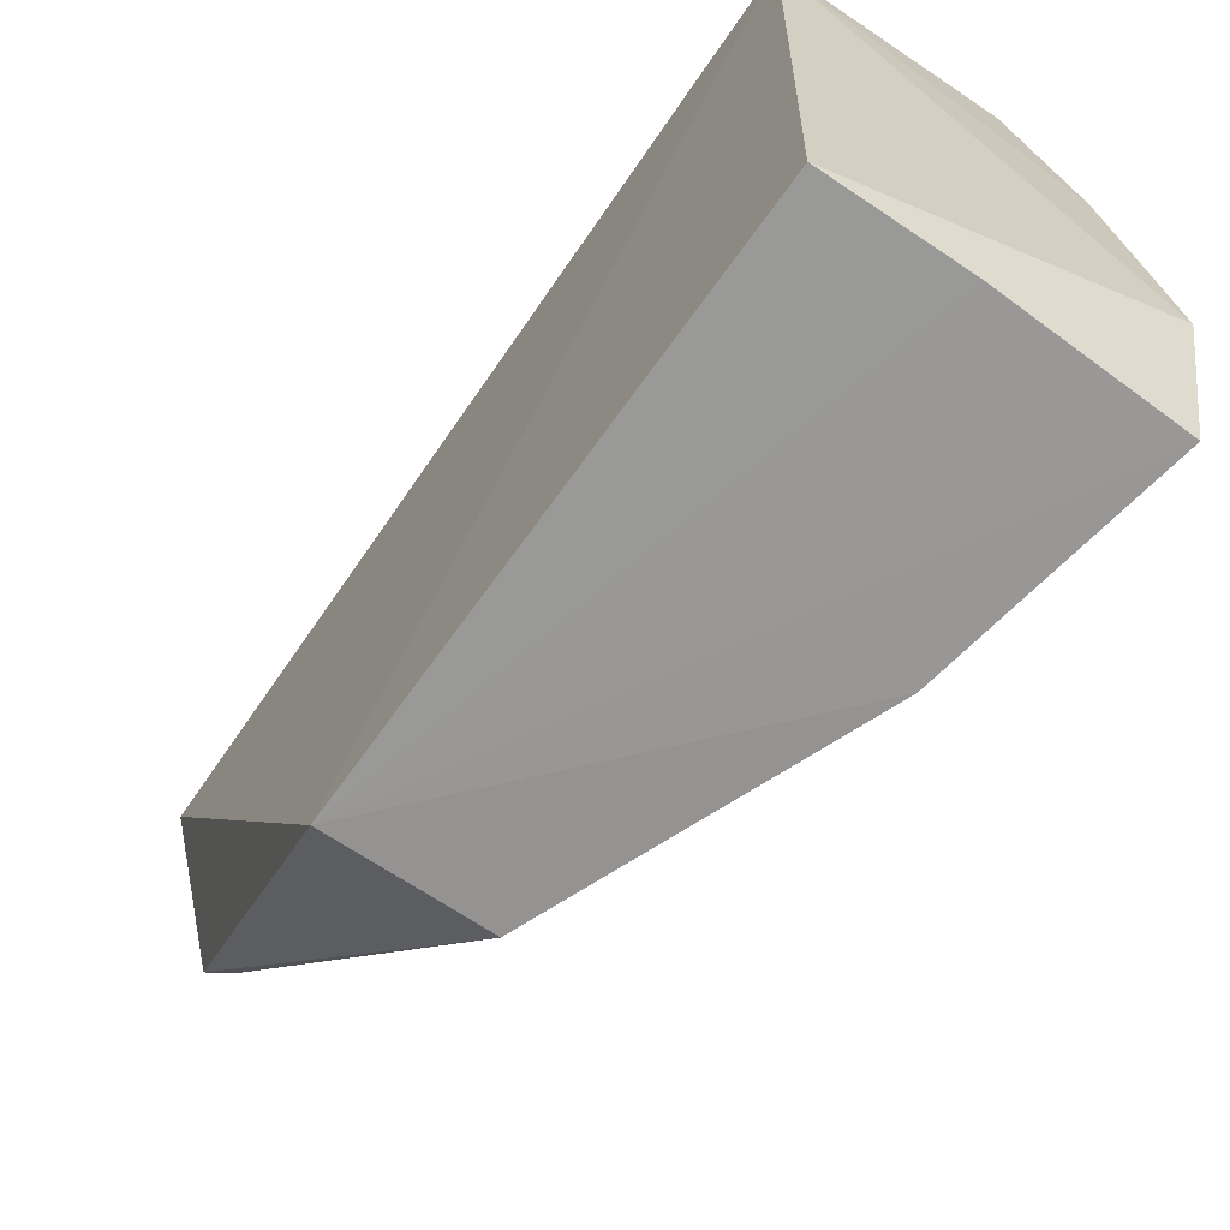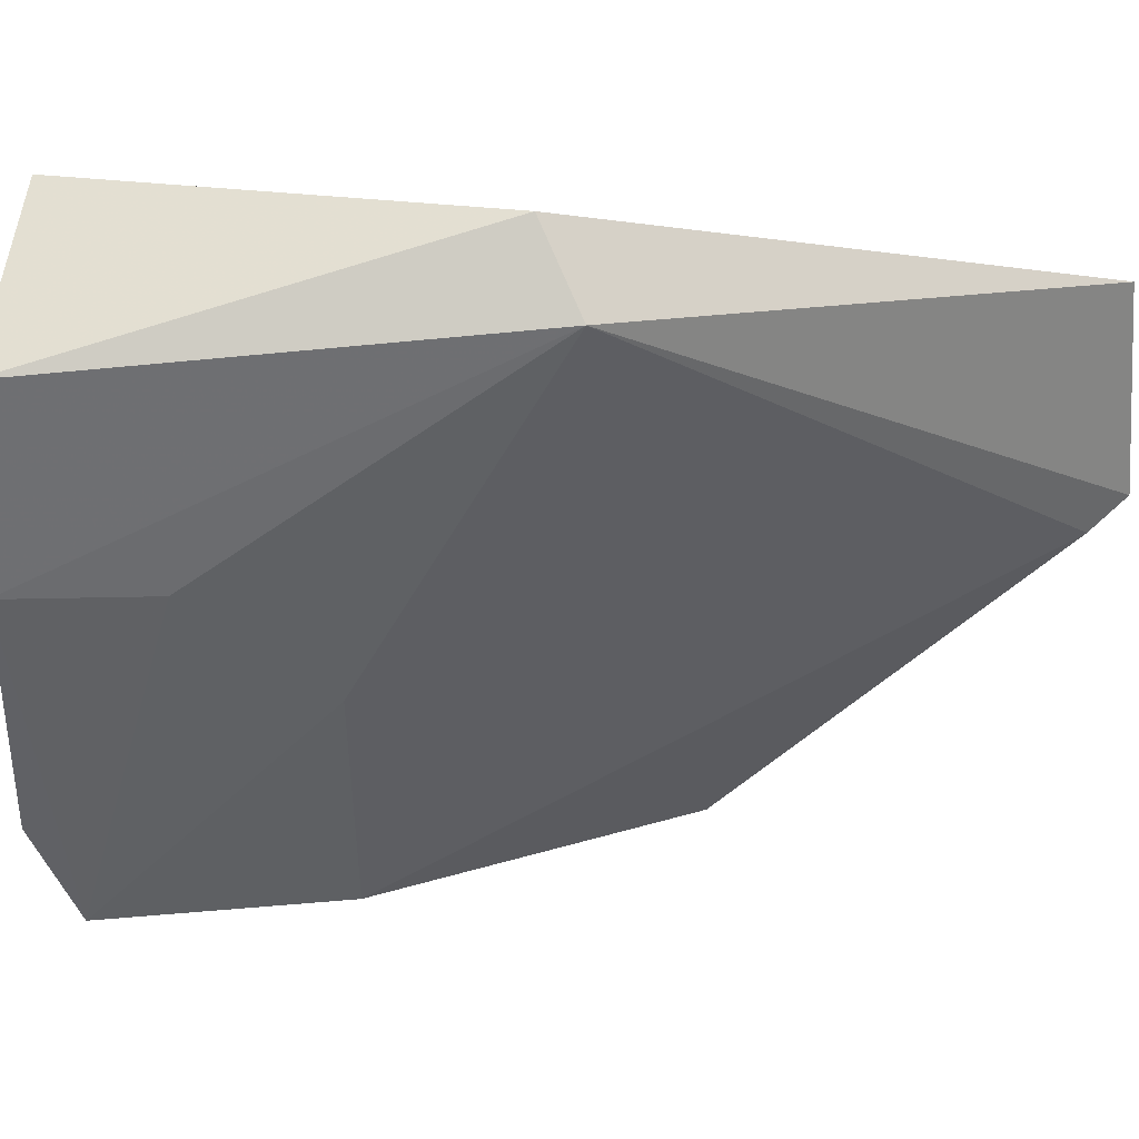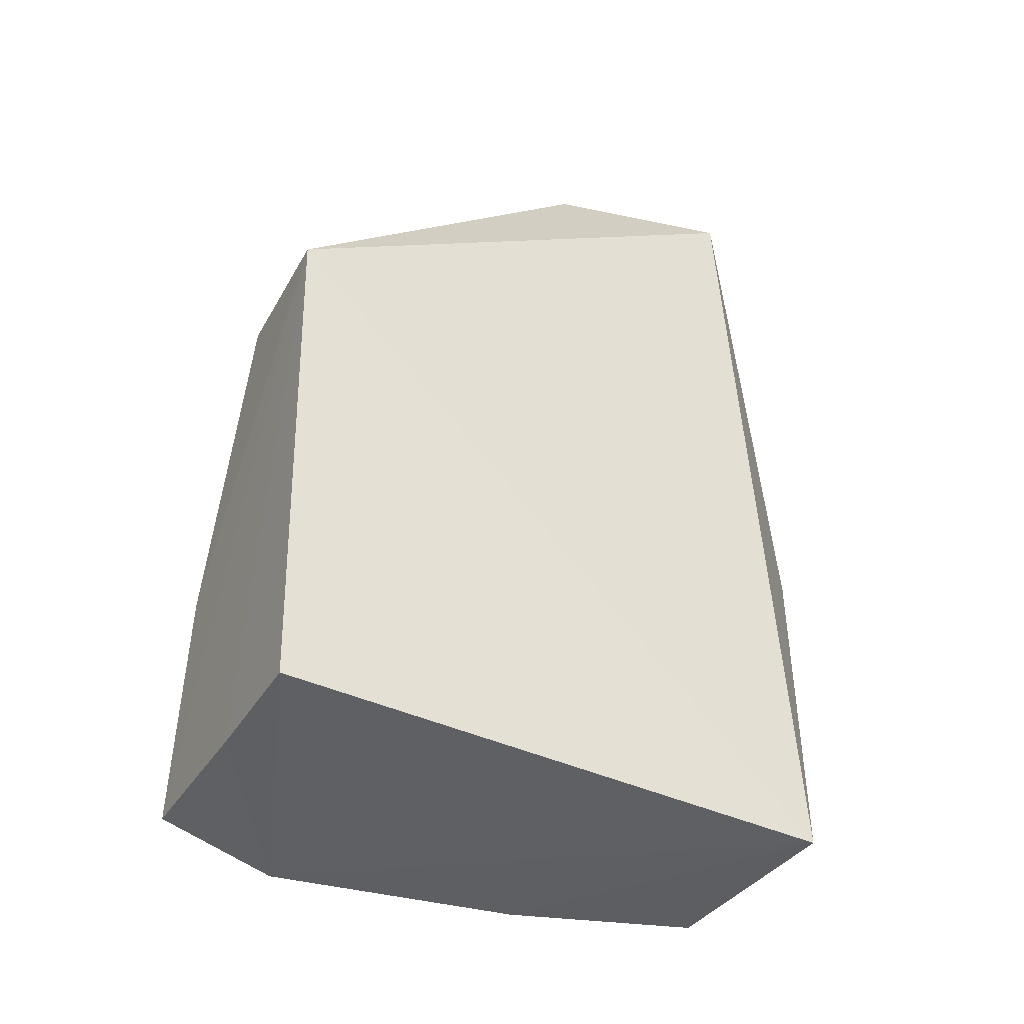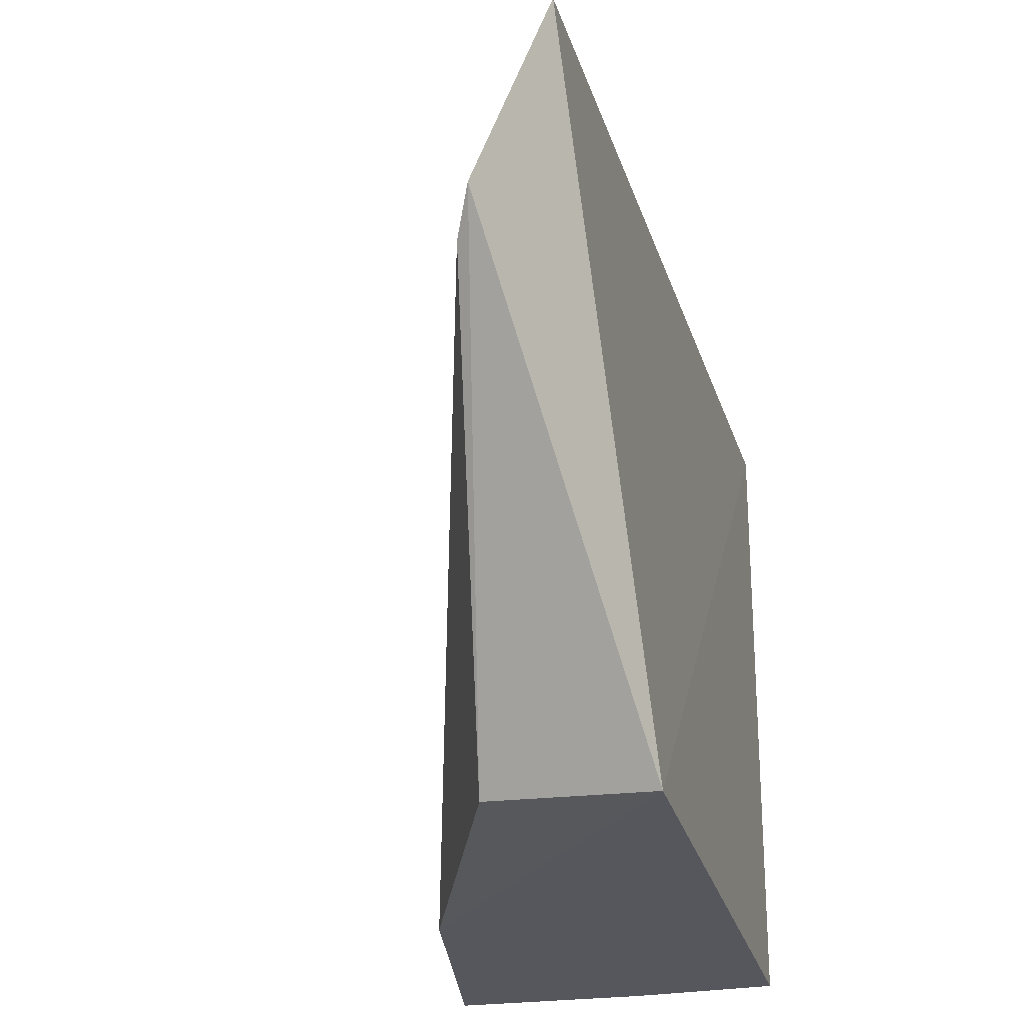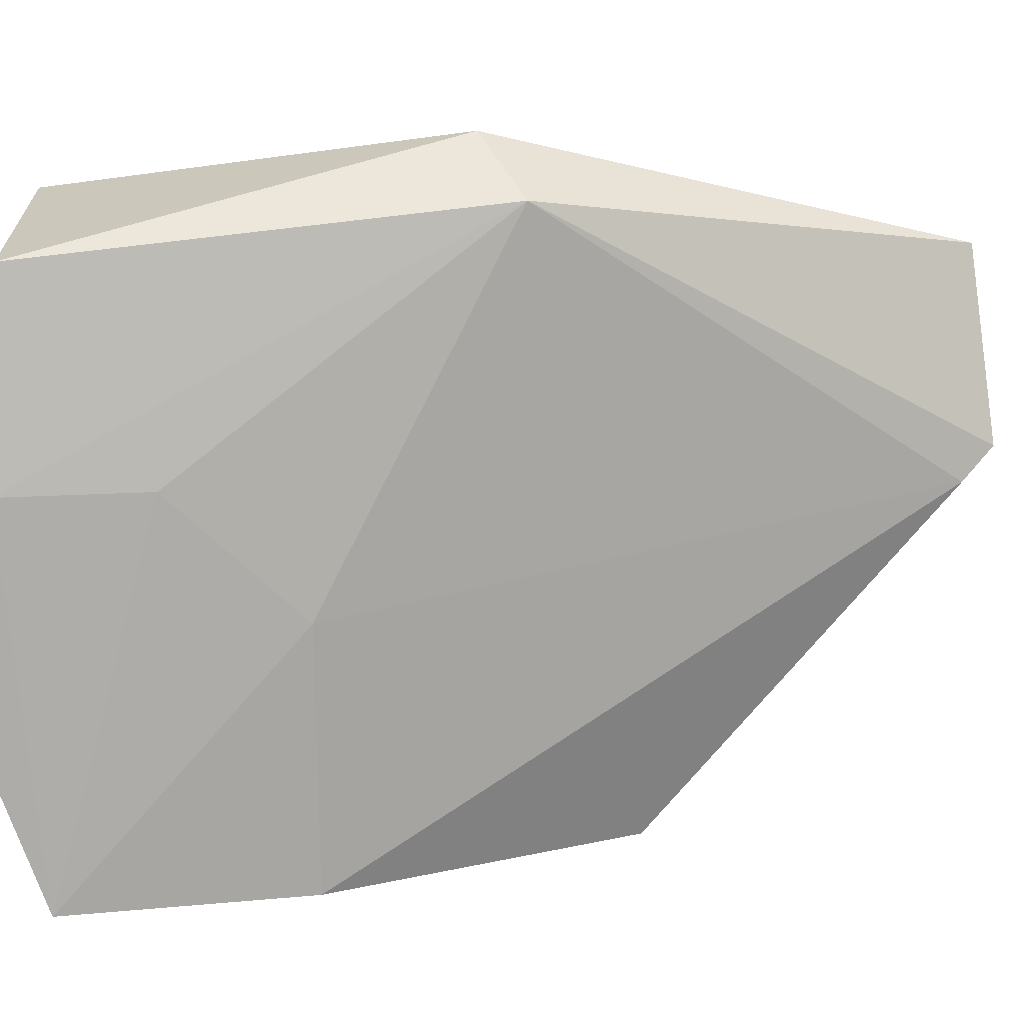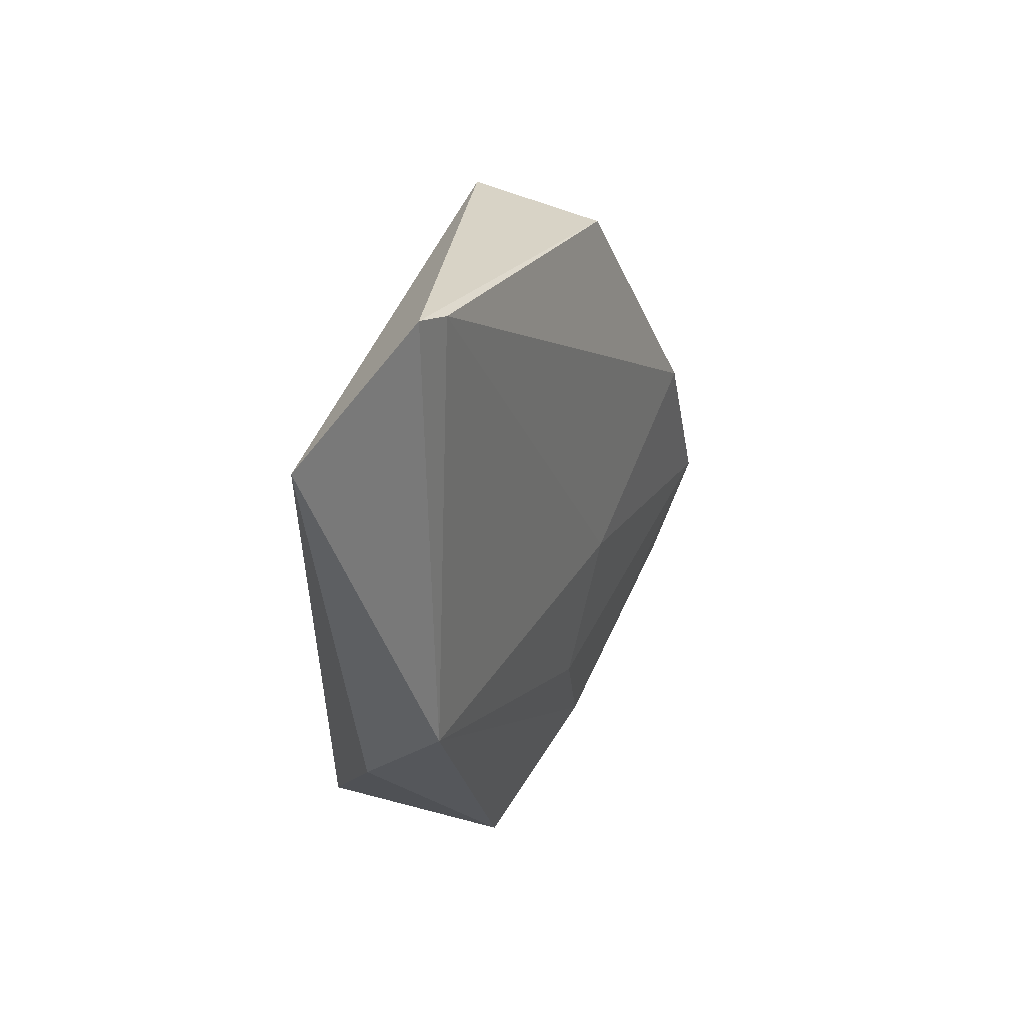
<metadata>
{"format":"obj","ext":"obj","renderer":"f3d","projection":"perspective","resolution":1024,"background":"white","views":[{"elev":-68.1,"azim":144.5,"up":"+Y"},{"elev":49.5,"azim":-86.4,"up":"+Y"},{"elev":-38.0,"azim":61.0,"up":"+Z"},{"elev":-28.7,"azim":14.4,"up":"+Y"},{"elev":20.4,"azim":-91.7,"up":"+Y"},{"elev":66.2,"azim":-161.7,"up":"+Z"}]}
</metadata>
<code>
v -0.009917 0.1121 0.05939
v -0.009282 0.07583 0.03885
v -0.009419 0.1159 0.001938
v -0.02346 0.1149 0.001444
v -0.02708 0.07655 0.01886
v -0.01573 0.1206 0.02861
v -0.01518 0.09825 0.0586
v -0.009421 0.07656 0.003154
v -0.01922 0.07625 0.03875
v -0.01407 0.1002 0.06067
v -0.02034 0.1175 0.03141
v -0.02979 0.07685 0.003157
v -0.02891 0.08459 0.000415
v -0.02578 0.09369 0.01874
v -0.01814 0.07665 0.00293
v -0.02675 0.102 0.000826
v -0.0259 0.102 0.01014
f 1 2 3
f 6 1 3
f 6 3 4
f 8 3 2
f 9 7 5
f 9 5 2
f 10 2 1
f 10 9 2
f 10 7 9
f 11 6 4
f 11 7 10
f 11 10 1
f 11 1 6
f 12 2 5
f 13 3 8
f 14 5 7
f 14 7 11
f 14 12 5
f 15 8 2
f 15 2 12
f 15 13 8
f 15 12 13
f 16 4 3
f 16 3 13
f 16 13 12
f 16 11 4
f 17 16 12
f 17 12 14
f 17 14 11
f 17 11 16

</code>
